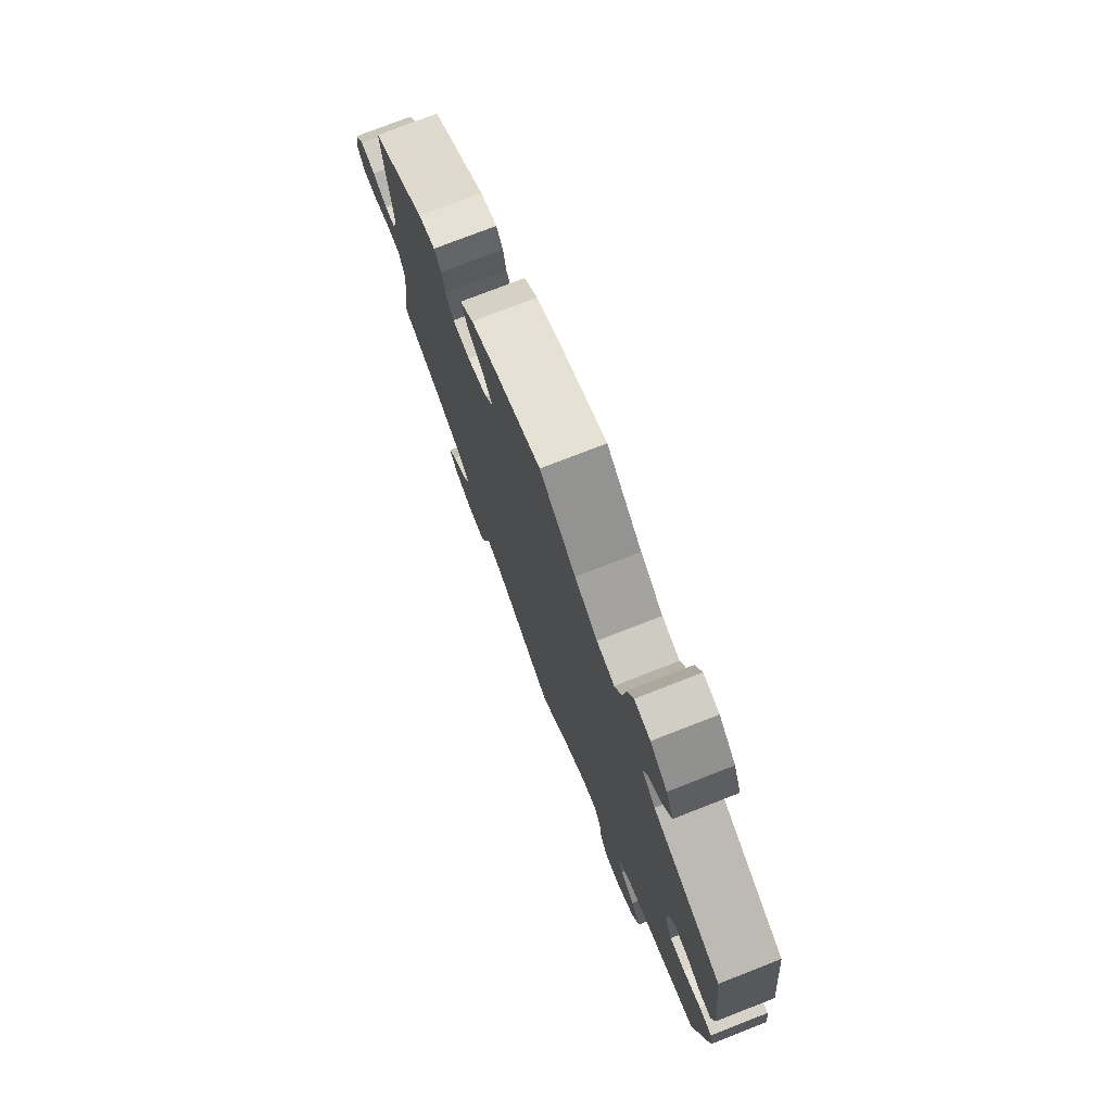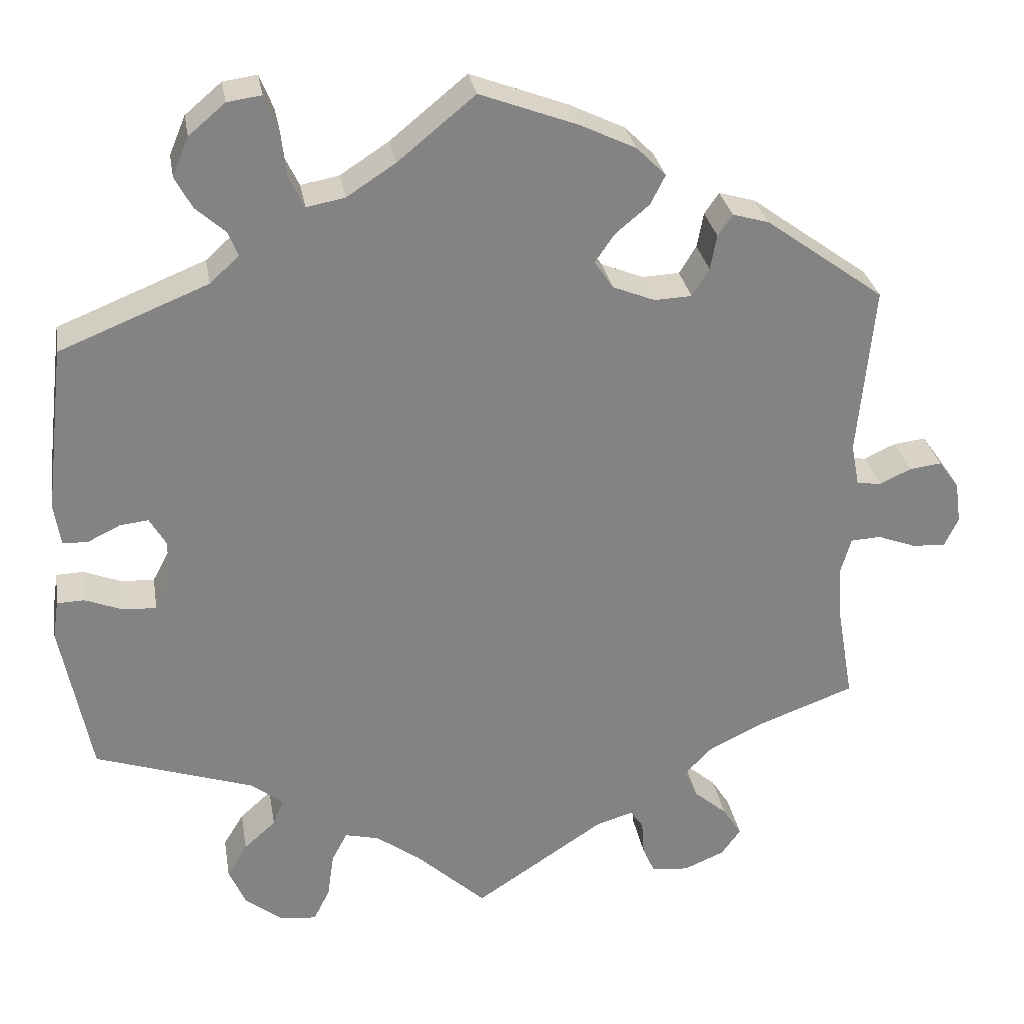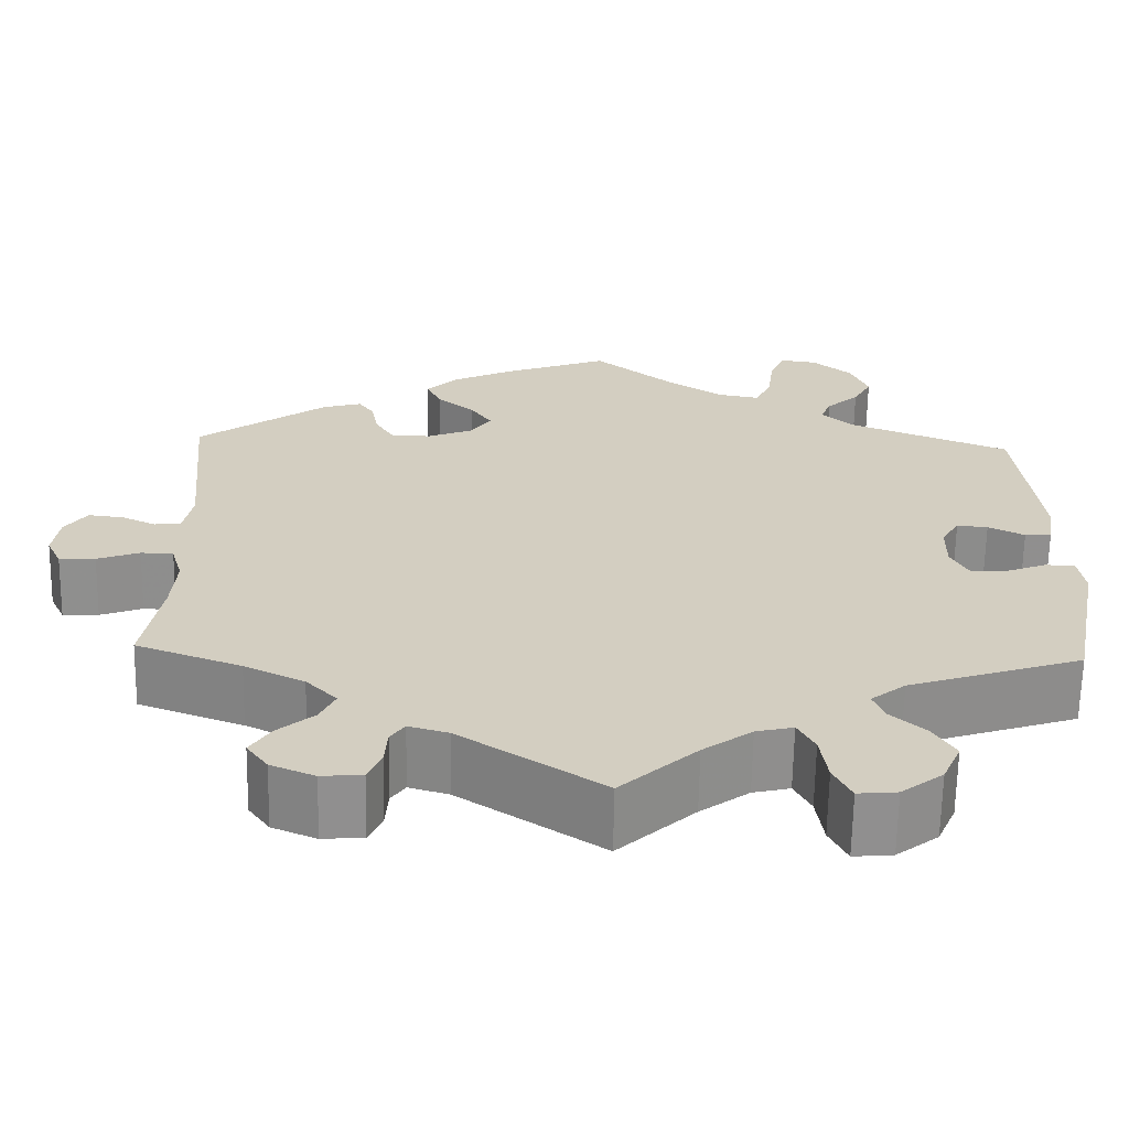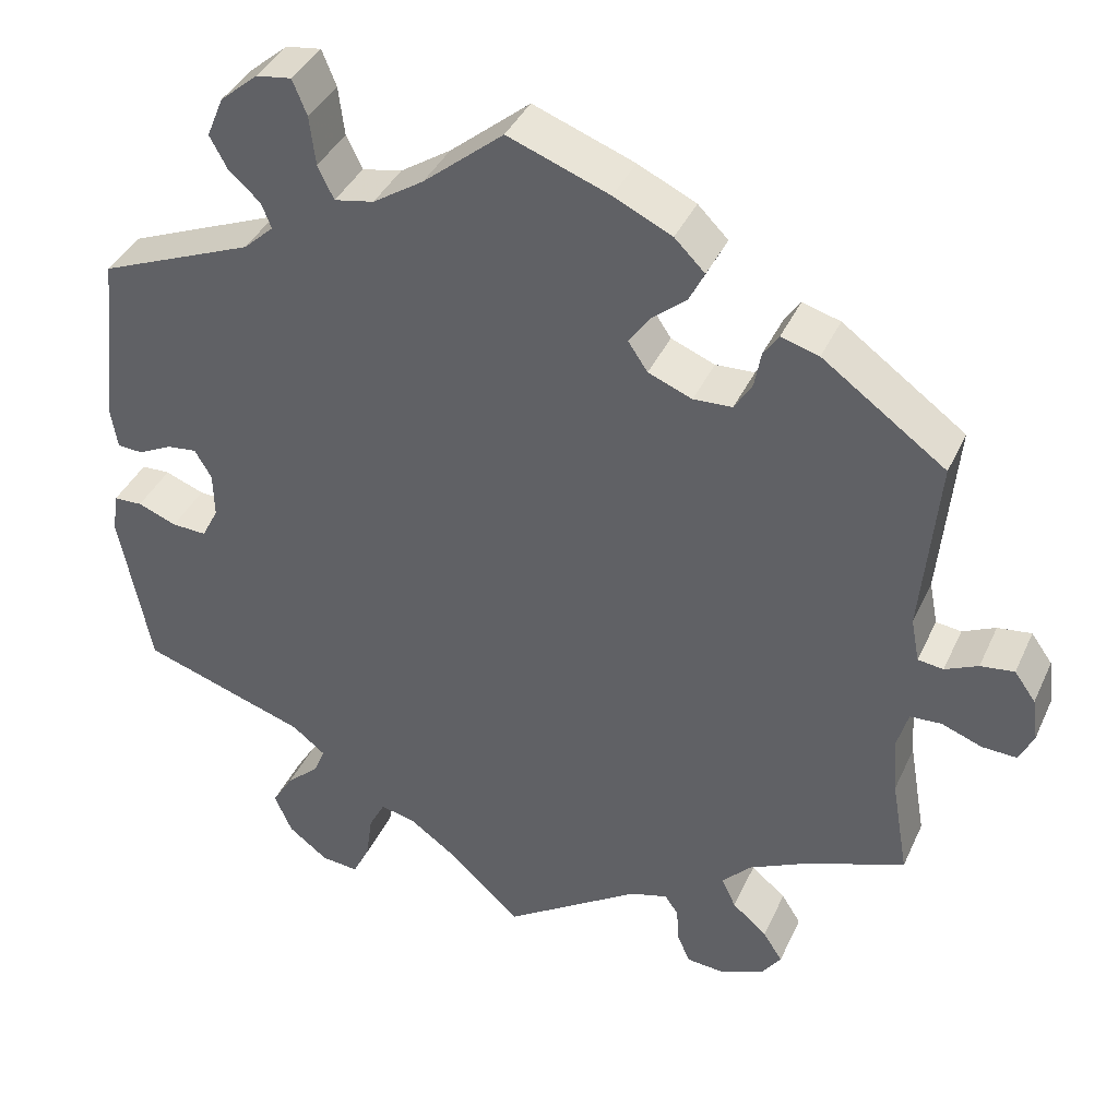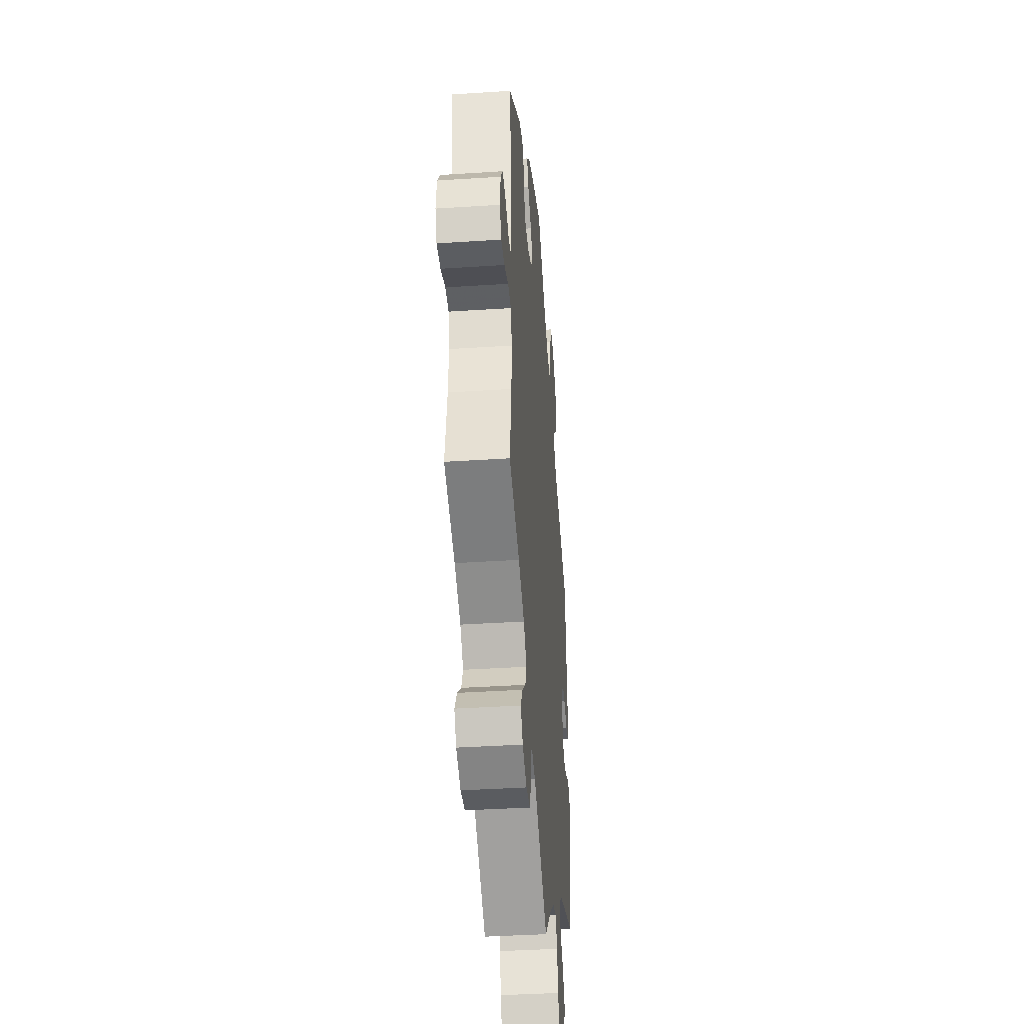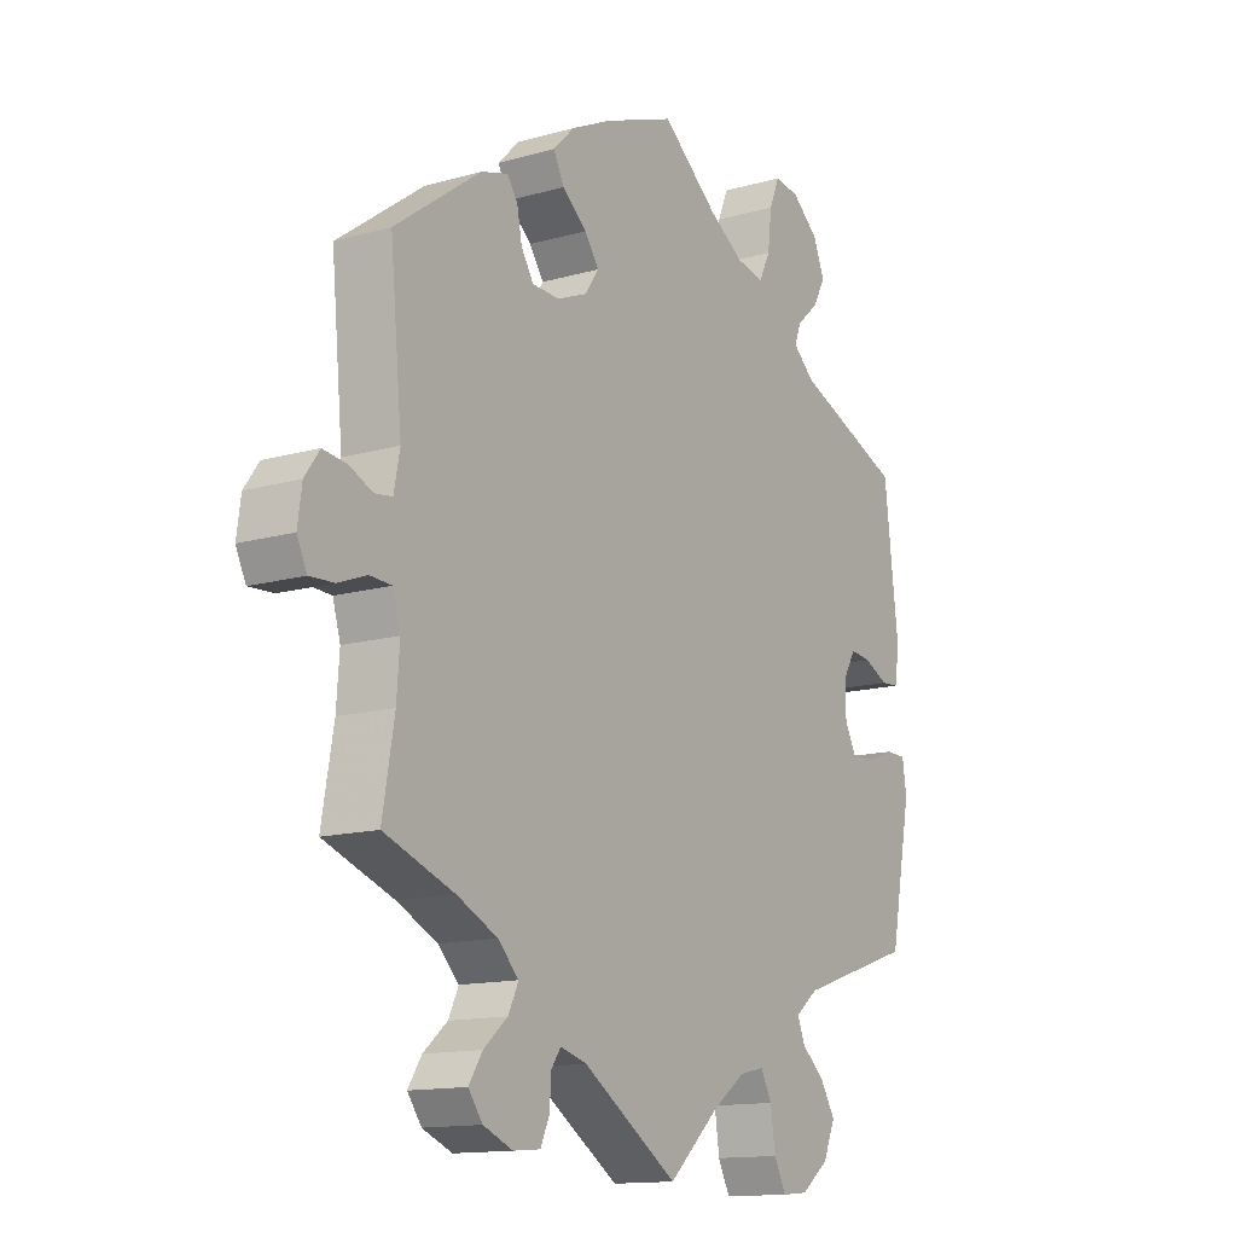
<metadata>
{"format":"obj","ext":"obj","renderer":"f3d","projection":"perspective","resolution":1024,"background":"white","views":[{"elev":76.0,"azim":68.7,"up":"+Z"},{"elev":29.2,"azim":170.5,"up":"+Z"},{"elev":-65.1,"azim":-1.0,"up":"+Z"},{"elev":38.8,"azim":-157.3,"up":"+Z"},{"elev":-38.9,"azim":-85.3,"up":"+Z"},{"elev":-13.7,"azim":-57.4,"up":"+Z"}]}
</metadata>
<code>
v -0.16 0.07 -0.472
v -0.205 0.07 -0.459
v -0.221 0.07 -0.482
v -0.224 0.07 -0.525
v -0.239 0.07 -0.559
v -0.285 0.07 -0.563
v -0.335 0.07 -0.542
v -0.359 0.07 -0.509
v -0.336 0.07 -0.473
v -0.295 0.07 -0.438
v -0.278 0.07 -0.402
v -0.313 0.07 -0.366
v -0.381 0.07 -0.333
v -0.5 0.07 -0.289
v -0.48 0.07 -0.173
v -0.475 0.07 -0.104
v -0.488 0.07 -0.059
v -0.525 0.07 -0.057
v -0.573 0.07 -0.075
v -0.614 0.07 -0.077
v -0.631 0.07 -0.041
v -0.624 0.07 0.01
v -0.599 0.07 0.045
v -0.559 0.07 0.04
v -0.52 0.07 0.022
v -0.49 0.07 0.026
v -0.48 0.07 0.078
v -0.5 0.07 0.289
v -0.354 0.07 0.395
v -0.309 0.07 0.408
v -0.291 0.07 0.382
v -0.283 0.07 0.339
v -0.262 0.07 0.305
v -0.216 0.07 0.303
v -0.164 0.07 0.324
v -0.141 0.07 0.358
v -0.165 0.07 0.393
v -0.207 0.07 0.428
v -0.225 0.07 0.464
v -0.189 0.07 0.5
v -0.12 0.07 0.533
v 0 0.07 0.578
v 0.095 0.07 0.5
v 0.155 0.07 0.461
v 0.202 0.07 0.452
v 0.221 0.07 0.491
v 0.228 0.07 0.549
v 0.245 0.07 0.591
v 0.287 0.07 0.585
v 0.332 0.07 0.547
v 0.352 0.07 0.499
v 0.331 0.07 0.46
v 0.294 0.07 0.427
v 0.282 0.07 0.397
v 0.318 0.07 0.364
v 0.501 0.07 0.29
v 0.525 0.07 0.084
v 0.517 0.07 0.033
v 0.487 0.07 0.031
v 0.446 0.07 0.051
v 0.411 0.07 0.055
v 0.391 0.07 0.021
v 0.39 0.07 -0.033
v 0.41 0.07 -0.071
v 0.451 0.07 -0.069
v 0.497 0.07 -0.051
v 0.531 0.07 -0.052
v 0.538 0.07 -0.099
v 0.501 0.07 -0.289
v 0.305 0.07 -0.354
v 0.266 0.07 -0.385
v 0.279 0.07 -0.417
v 0.318 0.07 -0.452
v 0.343 0.07 -0.493
v 0.322 0.07 -0.541
v 0.275 0.07 -0.577
v 0.231 0.07 -0.581
v 0.211 0.07 -0.541
v 0.203 0.07 -0.485
v 0.184 0.07 -0.449
v 0.142 0.07 -0.459
v 0.087 0.07 -0.499
v 0.001 0.07 -0.578
v -0.16 0 -0.472
v -0.205 0 -0.459
v -0.221 0 -0.482
v -0.224 0 -0.525
v -0.239 0 -0.559
v -0.285 0 -0.563
v -0.335 0 -0.542
v -0.359 0 -0.509
v -0.336 0 -0.473
v -0.295 0 -0.438
v -0.278 0 -0.402
v -0.313 0 -0.366
v -0.381 0 -0.333
v -0.5 0 -0.289
v -0.48 0 -0.173
v -0.475 0 -0.104
v -0.488 0 -0.059
v -0.525 0 -0.057
v -0.573 0 -0.075
v -0.614 0 -0.077
v -0.631 0 -0.041
v -0.624 0 0.01
v -0.599 0 0.045
v -0.559 0 0.04
v -0.52 0 0.022
v -0.49 0 0.026
v -0.48 0 0.078
v -0.5 0 0.289
v -0.354 0 0.395
v -0.309 0 0.408
v -0.291 0 0.382
v -0.283 0 0.339
v -0.262 0 0.305
v -0.216 0 0.303
v -0.164 0 0.324
v -0.141 0 0.358
v -0.165 0 0.393
v -0.207 0 0.428
v -0.225 0 0.464
v -0.189 0 0.5
v -0.12 0 0.533
v 0 0 0.578
v 0.095 0 0.5
v 0.155 0 0.461
v 0.202 0 0.452
v 0.221 0 0.491
v 0.228 0 0.549
v 0.245 0 0.591
v 0.287 0 0.585
v 0.332 0 0.547
v 0.352 0 0.499
v 0.331 0 0.46
v 0.294 0 0.427
v 0.282 0 0.397
v 0.318 0 0.364
v 0.501 0 0.29
v 0.525 0 0.084
v 0.517 0 0.033
v 0.487 0 0.031
v 0.446 0 0.051
v 0.411 0 0.055
v 0.391 0 0.021
v 0.39 0 -0.033
v 0.41 0 -0.071
v 0.451 0 -0.069
v 0.497 0 -0.051
v 0.531 0 -0.052
v 0.538 0 -0.099
v 0.501 0 -0.289
v 0.305 0 -0.354
v 0.266 0 -0.385
v 0.279 0 -0.417
v 0.318 0 -0.452
v 0.343 0 -0.493
v 0.322 0 -0.541
v 0.275 0 -0.577
v 0.231 0 -0.581
v 0.211 0 -0.541
v 0.203 0 -0.485
v 0.184 0 -0.449
v 0.142 0 -0.459
v 0.087 0 -0.499
v 0.001 0 -0.578
f 82 83 1
f 81 82 1 2
f 80 81 2
f 76 77 78 79
f 76 79 80
f 75 76 80
f 72 73 74 75
f 71 72 75 80
f 70 71 80 2
f 68 69 70 2
f 65 66 67 68
f 64 65 68 2
f 57 58 59 60
f 55 56 57 60
f 54 55 60 61
f 50 51 52 53
f 50 53 54
f 49 50 54
f 46 47 48 49
f 45 46 49 54
f 44 45 54 61
f 40 41 42 43
f 37 38 39 40
f 36 37 40 43
f 35 36 43 44
f 29 30 31 32
f 27 28 29 32
f 26 27 32 33
f 22 23 24 25
f 20 21 22 25
f 18 19 20 25
f 17 18 25 26
f 16 17 26 33
f 13 14 15
f 12 13 15 16
f 11 12 16 33
f 7 8 9 10
f 7 10 11
f 6 7 11
f 3 4 5 6
f 2 3 6 11
f 63 64 2 11
f 35 44 61 62
f 34 35 62 63
f 11 33 34 63
f 84 166 165
f 85 84 165 164
f 85 164 163
f 162 161 160 159
f 163 162 159
f 163 159 158
f 158 157 156 155
f 163 158 155 154
f 85 163 154 153
f 85 153 152 151
f 151 150 149 148
f 85 151 148 147
f 143 142 141 140
f 143 140 139 138
f 144 143 138 137
f 136 135 134 133
f 137 136 133
f 137 133 132
f 132 131 130 129
f 137 132 129 128
f 144 137 128 127
f 126 125 124 123
f 123 122 121 120
f 126 123 120 119
f 127 126 119 118
f 115 114 113 112
f 115 112 111 110
f 116 115 110 109
f 108 107 106 105
f 108 105 104 103
f 108 103 102 101
f 109 108 101 100
f 116 109 100 99
f 98 97 96
f 99 98 96 95
f 116 99 95 94
f 93 92 91 90
f 94 93 90
f 94 90 89
f 89 88 87 86
f 94 89 86 85
f 94 85 147 146
f 145 144 127 118
f 146 145 118 117
f 146 117 116 94
f 1 84 85 2
f 2 85 86 3
f 3 86 87 4
f 4 87 88 5
f 5 88 89 6
f 6 89 90 7
f 7 90 91 8
f 8 91 92 9
f 9 92 93 10
f 10 93 94 11
f 11 94 95 12
f 12 95 96 13
f 13 96 97 14
f 14 97 98 15
f 15 98 99 16
f 16 99 100 17
f 17 100 101 18
f 18 101 102 19
f 19 102 103 20
f 20 103 104 21
f 21 104 105 22
f 22 105 106 23
f 23 106 107 24
f 24 107 108 25
f 25 108 109 26
f 26 109 110 27
f 27 110 111 28
f 28 111 112 29
f 29 112 113 30
f 30 113 114 31
f 31 114 115 32
f 32 115 116 33
f 33 116 117 34
f 34 117 118 35
f 35 118 119 36
f 36 119 120 37
f 37 120 121 38
f 38 121 122 39
f 39 122 123 40
f 40 123 124 41
f 41 124 125 42
f 42 125 126 43
f 43 126 127 44
f 44 127 128 45
f 45 128 129 46
f 46 129 130 47
f 47 130 131 48
f 48 131 132 49
f 49 132 133 50
f 50 133 134 51
f 51 134 135 52
f 52 135 136 53
f 53 136 137 54
f 54 137 138 55
f 55 138 139 56
f 56 139 140 57
f 57 140 141 58
f 58 141 142 59
f 59 142 143 60
f 60 143 144 61
f 61 144 145 62
f 62 145 146 63
f 63 146 147 64
f 64 147 148 65
f 65 148 149 66
f 66 149 150 67
f 67 150 151 68
f 68 151 152 69
f 69 152 153 70
f 70 153 154 71
f 71 154 155 72
f 72 155 156 73
f 73 156 157 74
f 74 157 158 75
f 75 158 159 76
f 76 159 160 77
f 77 160 161 78
f 78 161 162 79
f 79 162 163 80
f 80 163 164 81
f 81 164 165 82
f 82 165 166 83
f 83 166 84 1

</code>
